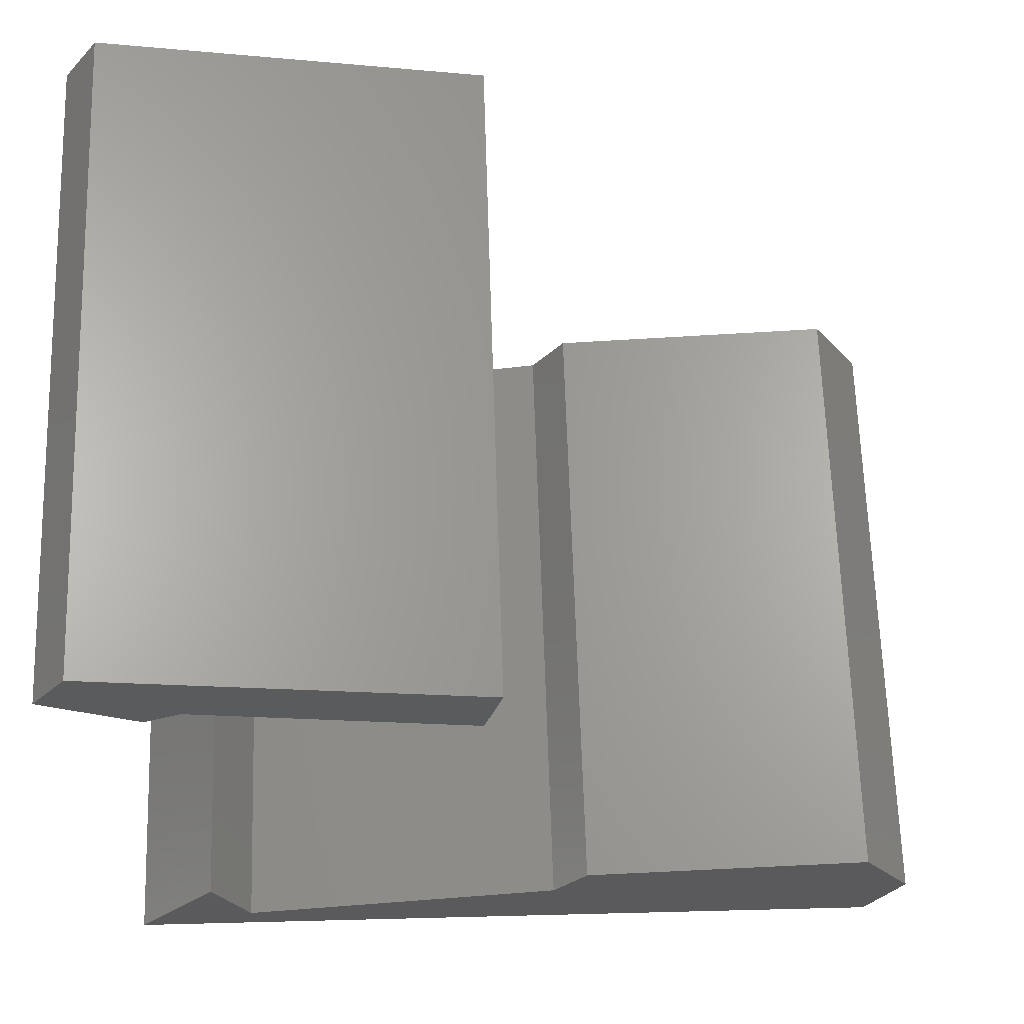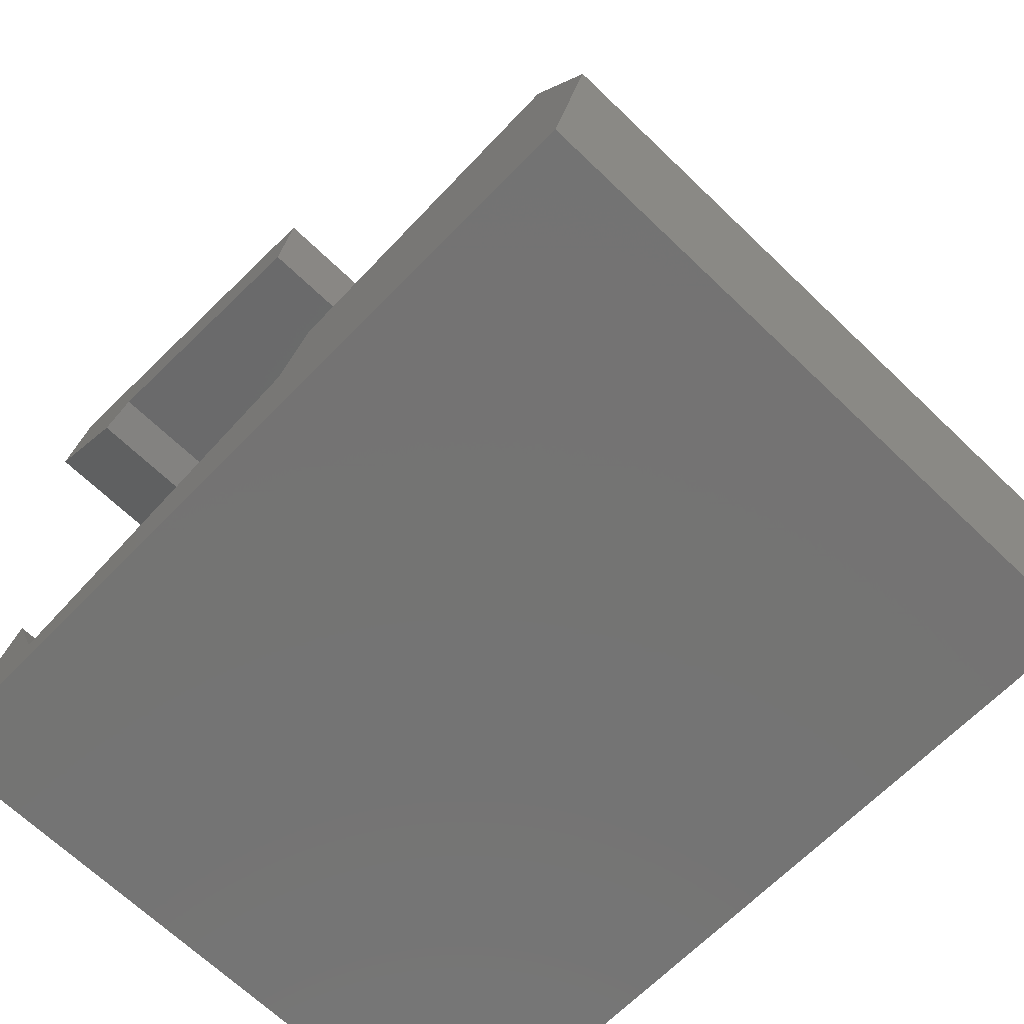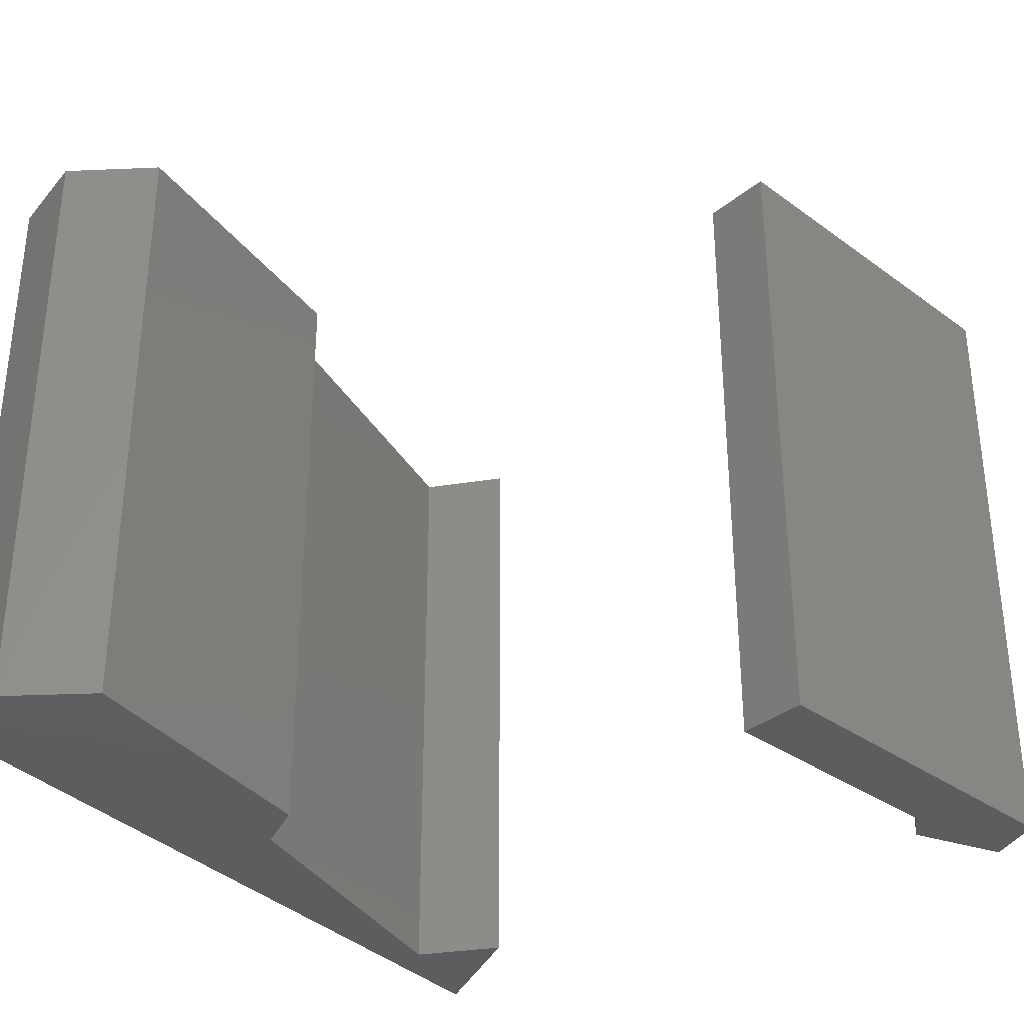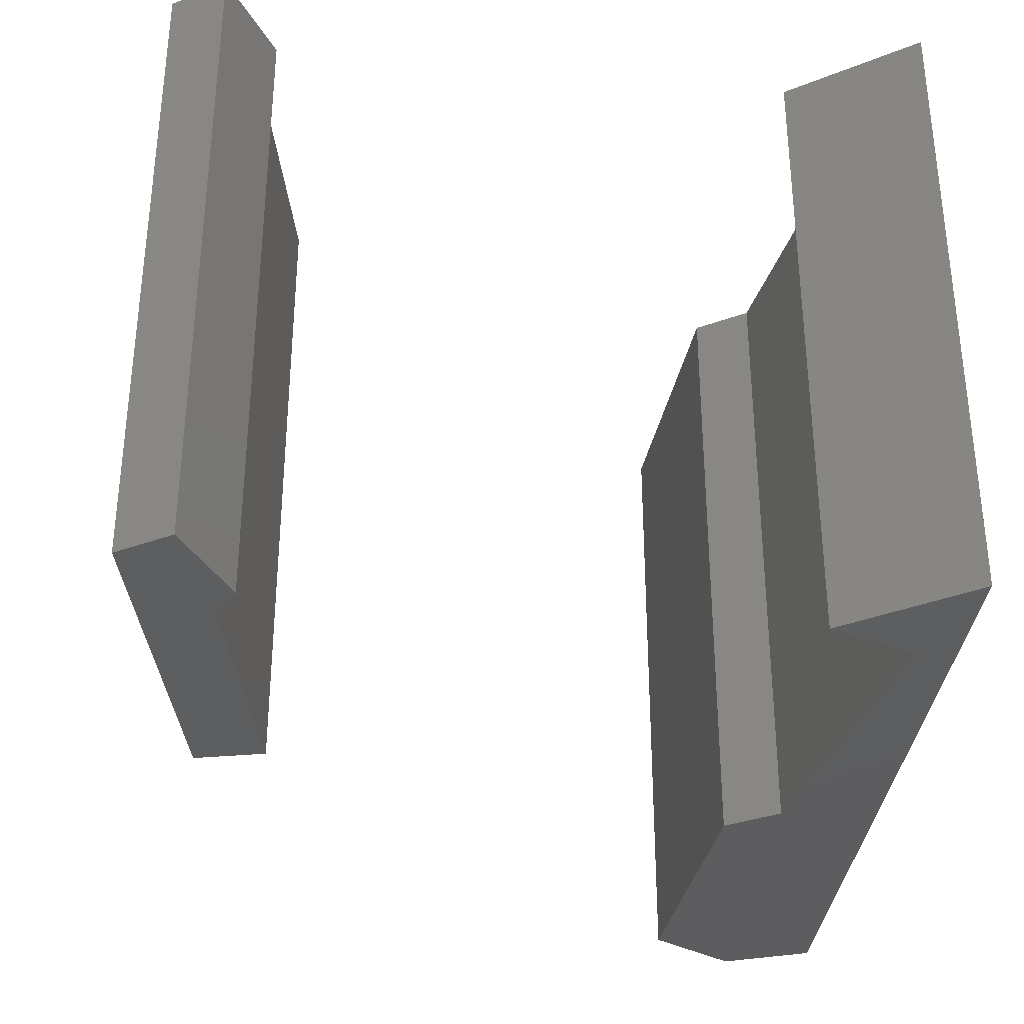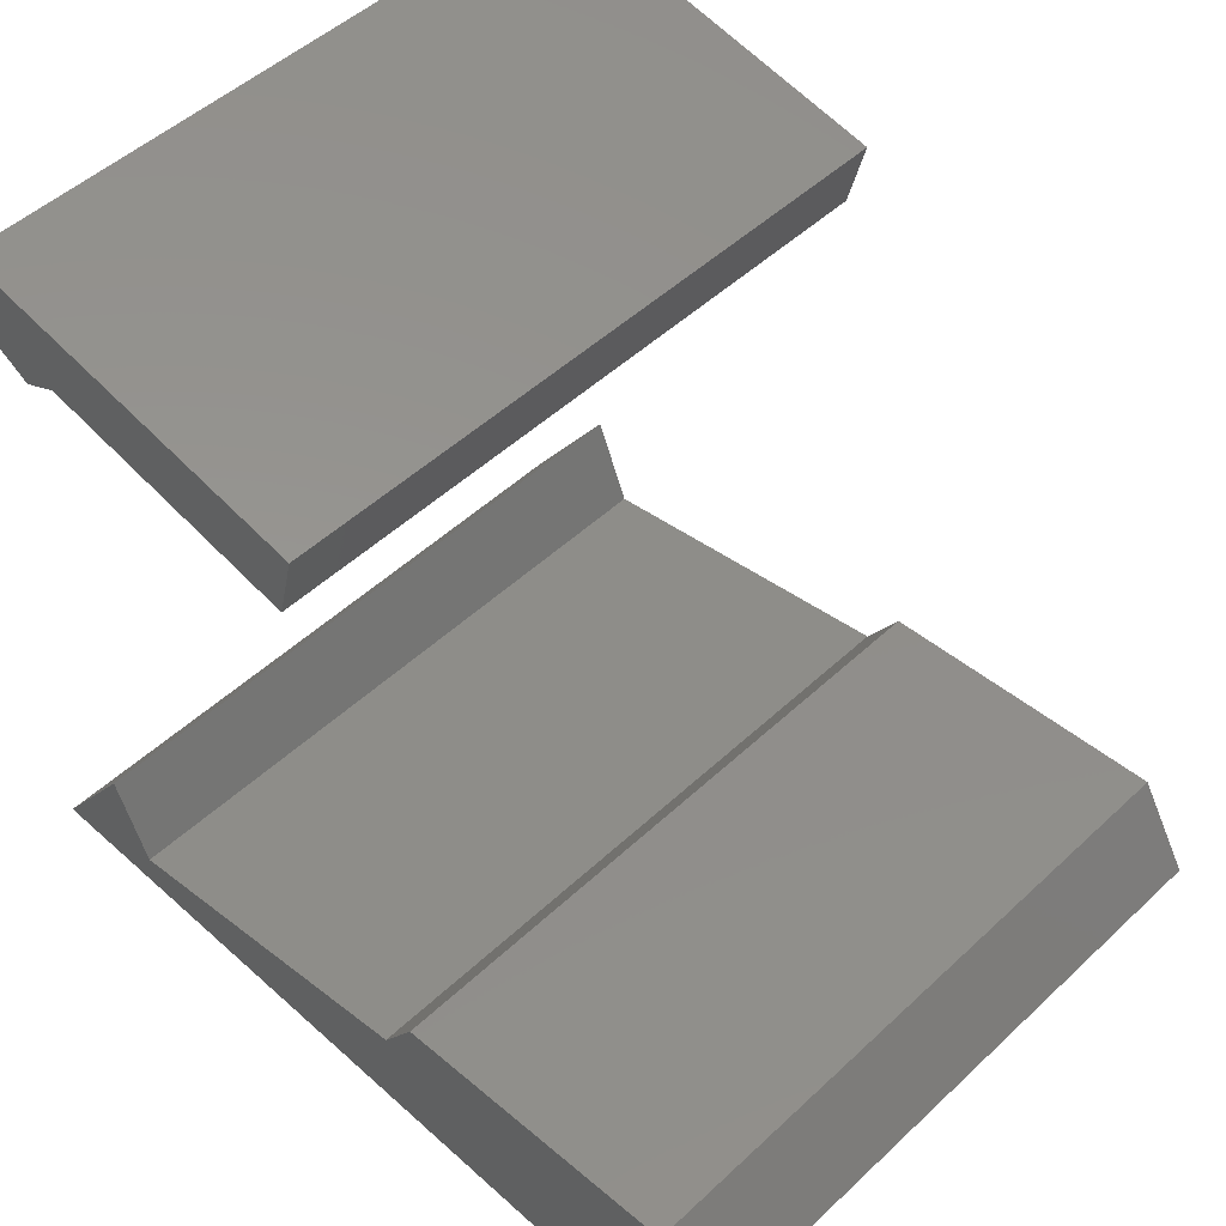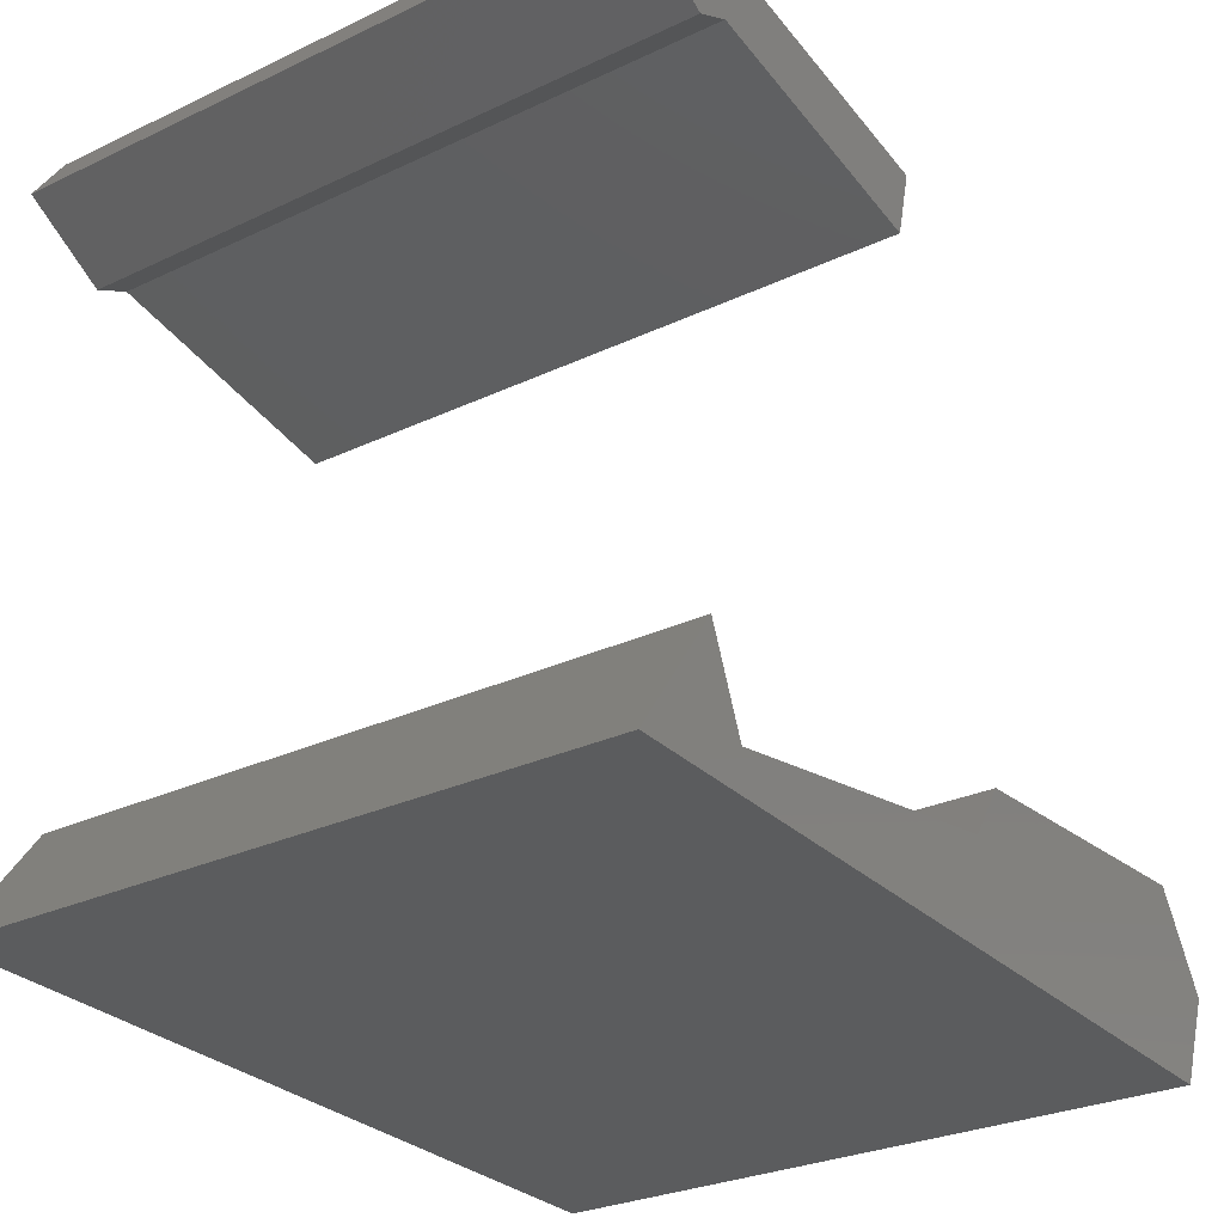
<metadata>
{"format":"stl","ext":"stl","renderer":"f3d","projection":"perspective","resolution":1024,"background":"white","views":[{"elev":65.0,"azim":-1.8,"up":"+Y"},{"elev":-66.9,"azim":46.0,"up":"+Y"},{"elev":-33.3,"azim":124.3,"up":"+Z"},{"elev":-33.4,"azim":-96.7,"up":"+Z"},{"elev":49.7,"azim":44.2,"up":"+Y"},{"elev":-28.0,"azim":-54.3,"up":"+Y"}]}
</metadata>
<code>
# stl→obj: 42 verts, 76 faces
v 0.6471 -0.7931 -0.01587
v -0.6185 -0.7656 0.9841
v -0.6185 -0.7656 -0.01587
v 0.6471 -0.7931 0.9841
v -0.481 -0.573 0.9841
v -0.481 -0.573 -0.01587
v 0.7021 -0.6556 -0.01587
v 0.7021 -0.6556 0.9841
v -0.6185 -0.7656 -0.03175
v 0.6471 -0.7931 -0.03175
v -0.4259 -0.7106 0.9841
v 0.1519 -0.5455 0.9841
v 0.09683 -0.628 0.9841
v 0.6196 -0.518 0.9841
v -0.4259 -0.7106 -0.01587
v -0.481 -0.573 -0.03175
v 0.6196 -0.518 -0.01587
v 0.7021 -0.6556 -0.03175
v -0.4259 -0.7106 -0.03175
v 0.09683 -0.628 -0.03175
v 0.1519 -0.5455 -0.03175
v 0.6196 -0.518 -0.03175
v 0.1519 -0.5455 -0.01587
v 0.09683 -0.628 -0.01587
v -0.481 0.2524 -0.01587
v -0.6185 0.3349 0.9841
v -0.6185 0.3349 -0.01587
v -0.481 0.2524 0.9841
v -0.5635 0.4175 0.9841
v -0.5635 0.4175 -0.01587
v -0.4259 0.2799 -0.01587
v -0.4259 0.2799 0.9841
v -0.6185 0.3349 -0.03175
v -0.481 0.2524 -0.03175
v 0.01429 0.3074 0.9841
v -0.01323 0.1974 0.9841
v 0.01429 0.3074 -0.01587
v -0.5635 0.4175 -0.03175
v -0.01323 0.1974 -0.01587
v -0.4259 0.2799 -0.03175
v 0.01429 0.3074 -0.03175
v -0.01323 0.1974 -0.03175
f 1 2 3
f 1 4 2
f 3 5 6
f 3 2 5
f 7 4 1
f 7 8 4
f 1 3 9
f 1 9 10
f 5 2 11
f 4 12 13
f 4 13 11
f 4 11 2
f 14 4 8
f 14 12 4
f 6 11 15
f 6 5 11
f 3 6 16
f 3 16 9
f 17 8 7
f 17 14 8
f 7 1 10
f 7 10 18
f 16 19 9
f 10 20 21
f 10 19 20
f 10 9 19
f 22 18 10
f 22 10 21
f 23 14 17
f 23 12 14
f 24 12 23
f 24 13 12
f 15 13 24
f 15 11 13
f 6 15 19
f 6 19 16
f 17 7 18
f 17 18 22
f 23 17 22
f 23 22 21
f 24 23 21
f 24 21 20
f 15 24 20
f 15 20 19
f 25 26 27
f 25 28 26
f 27 29 30
f 27 26 29
f 31 28 25
f 31 32 28
f 25 27 33
f 25 33 34
f 29 26 28
f 32 29 28
f 35 32 36
f 35 29 32
f 30 35 37
f 30 29 35
f 27 30 38
f 27 38 33
f 39 32 31
f 39 36 32
f 31 25 34
f 31 34 40
f 38 34 33
f 40 34 38
f 41 42 40
f 41 40 38
f 37 36 39
f 37 35 36
f 30 37 41
f 30 41 38
f 39 31 40
f 39 40 42
f 37 39 42
f 37 42 41

</code>
